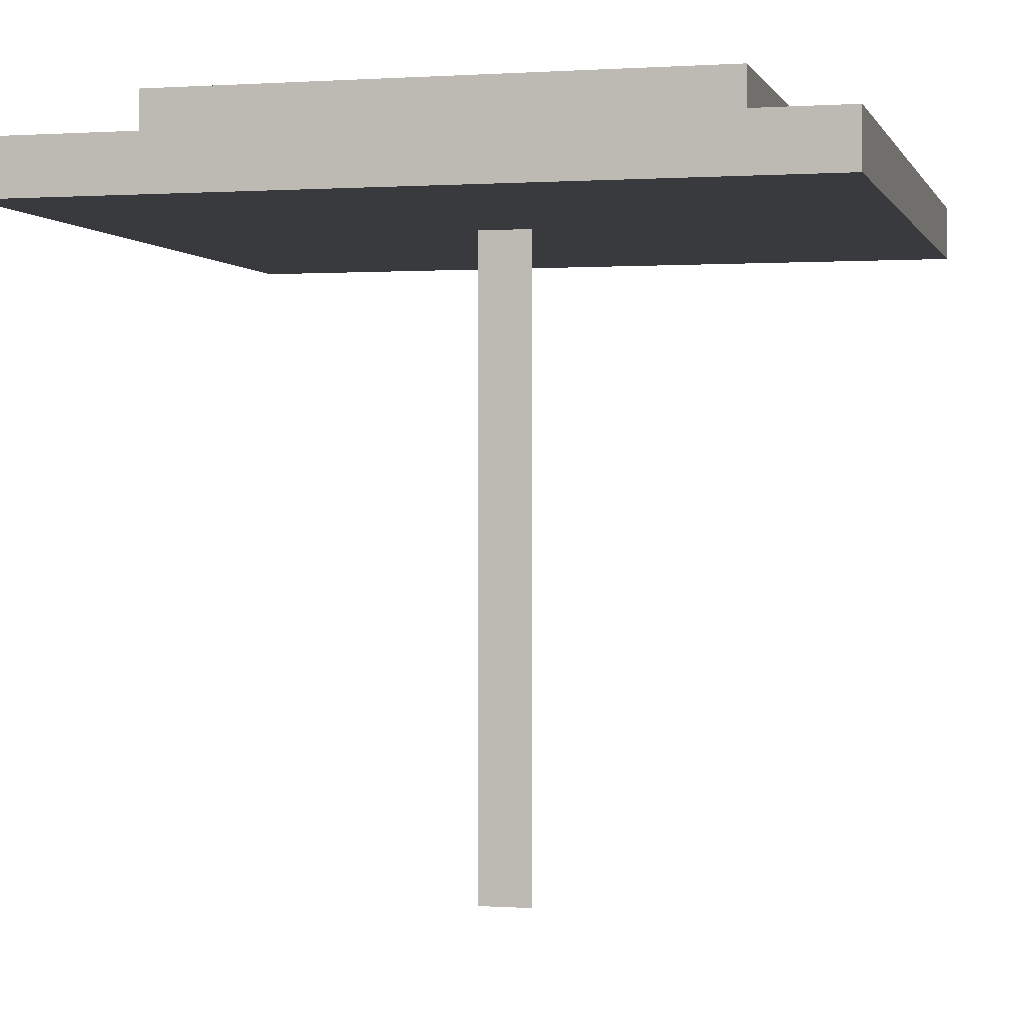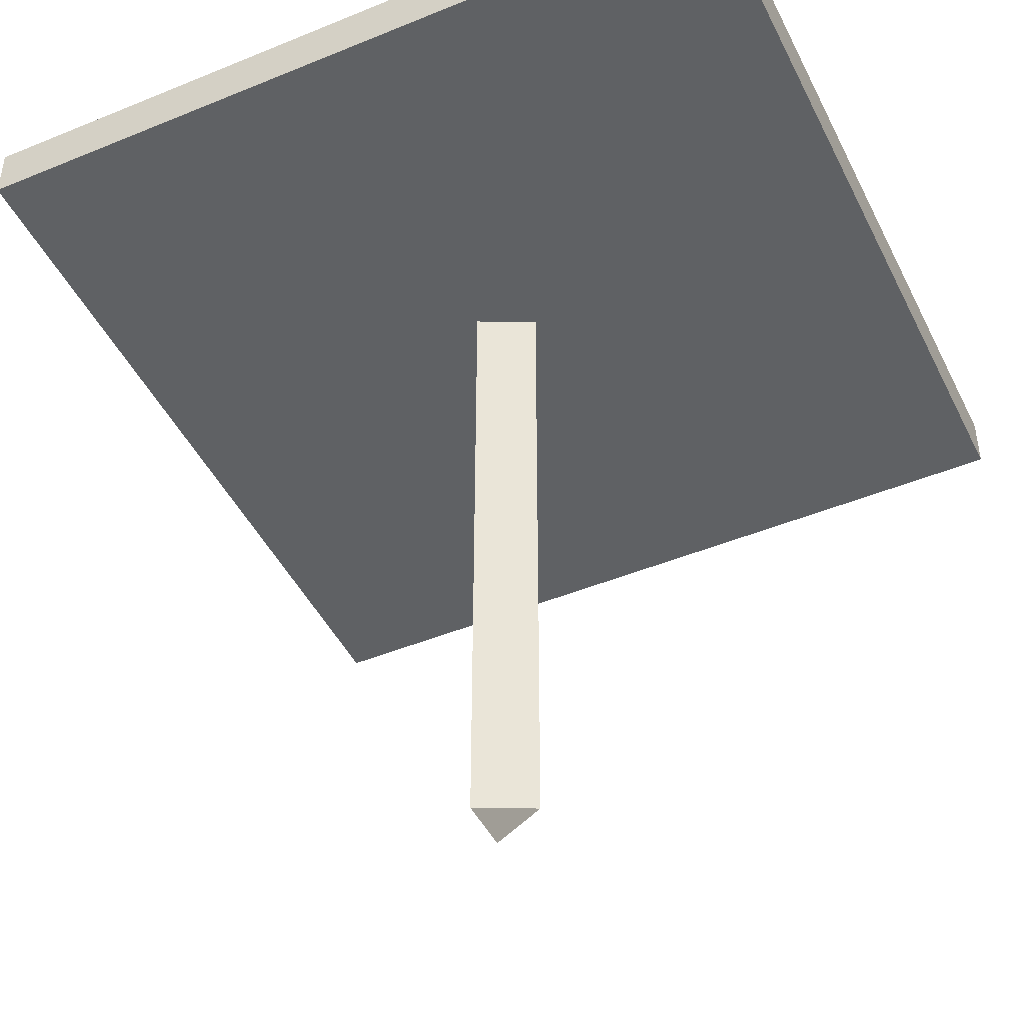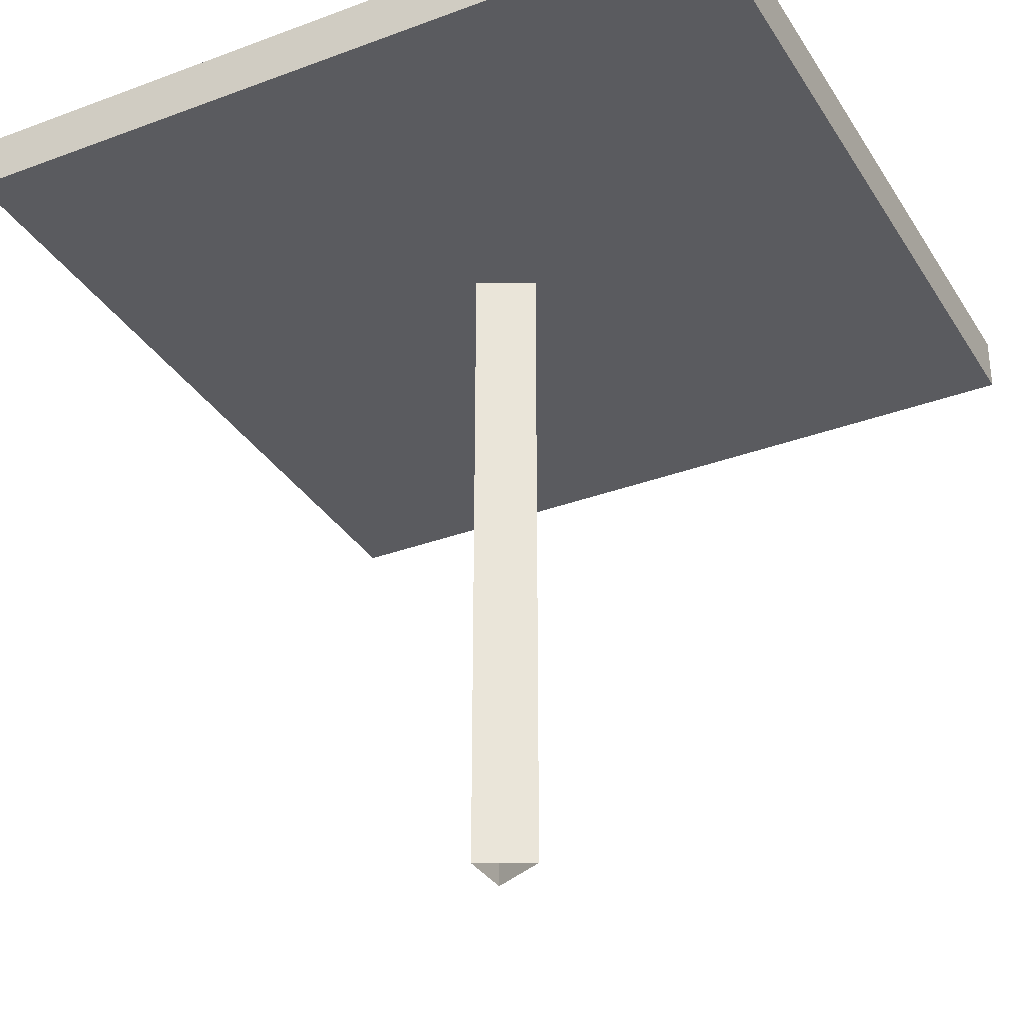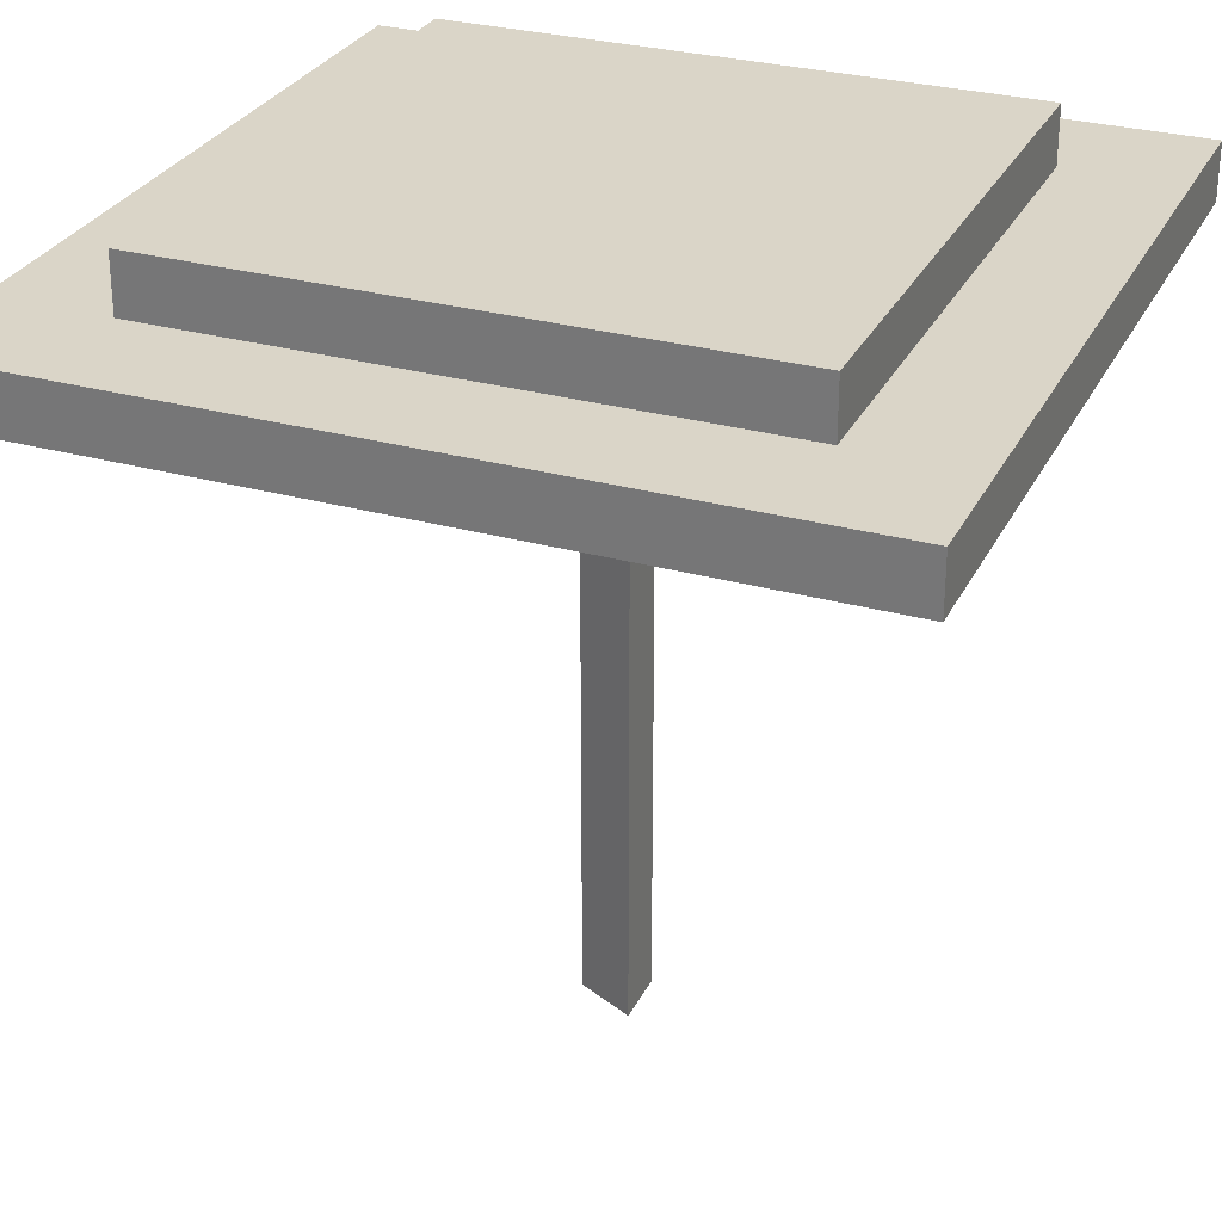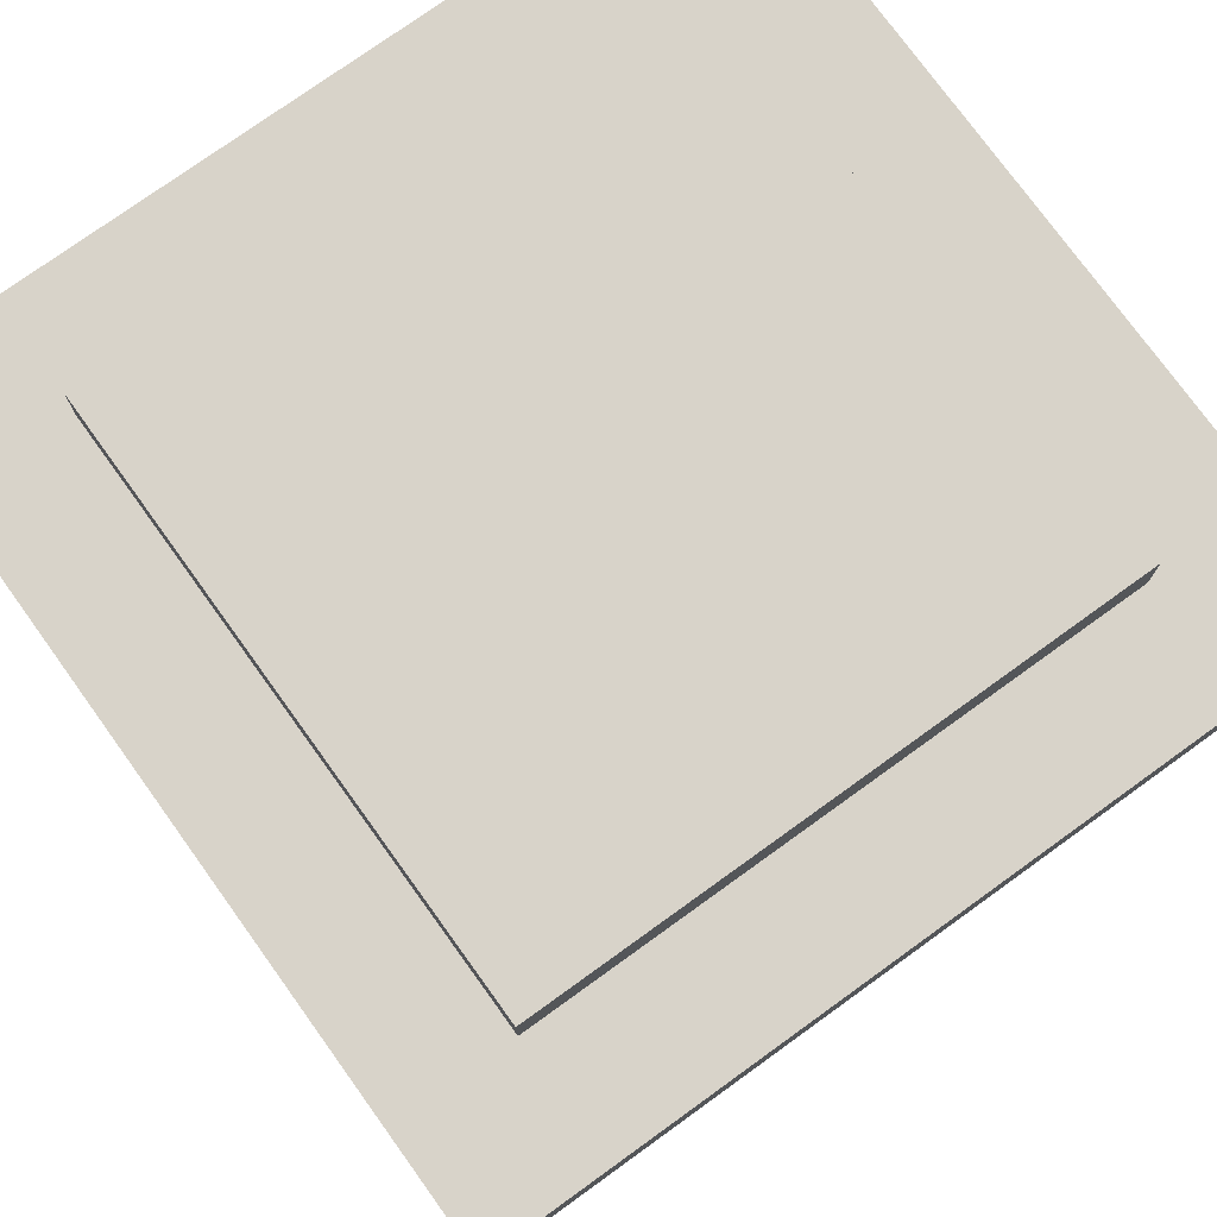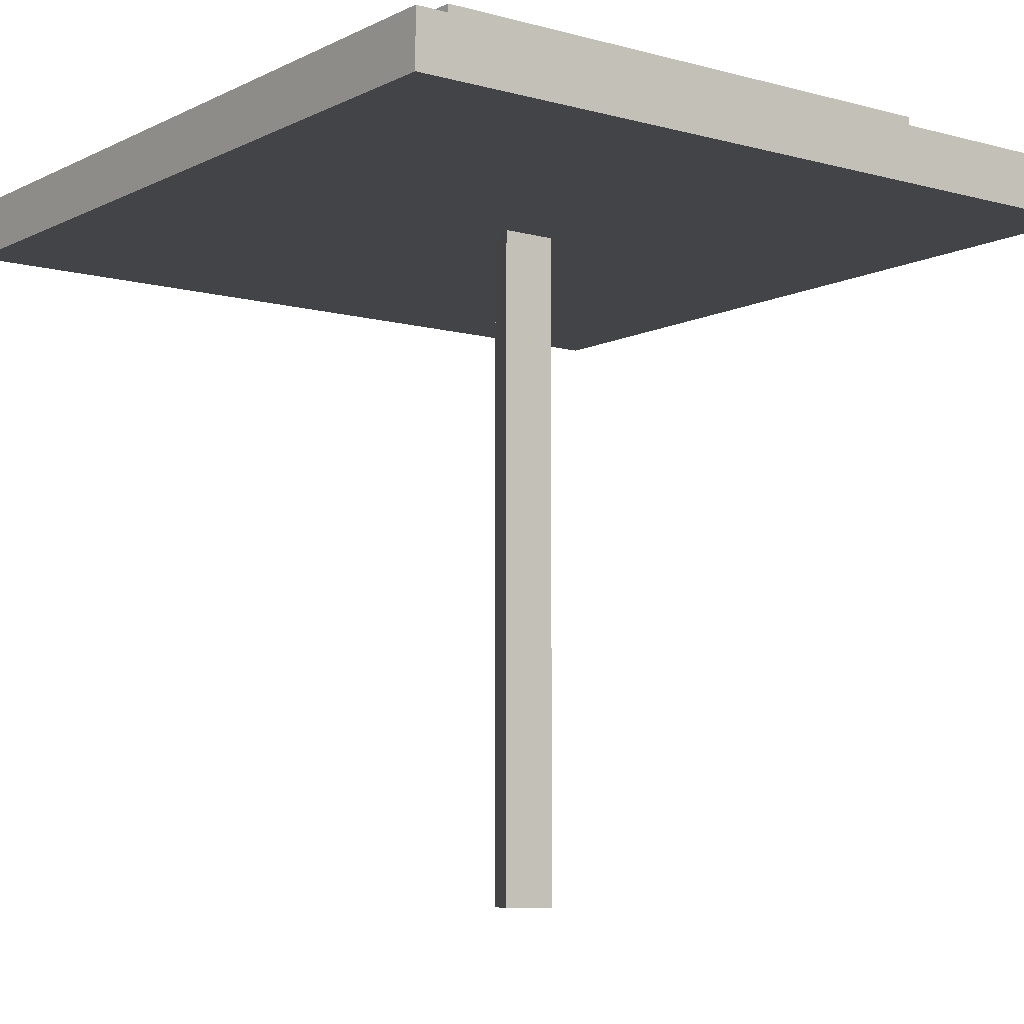
<metadata>
{"format":"obj","ext":"obj","renderer":"f3d","projection":"perspective","resolution":1024,"background":"white","views":[{"elev":0.2,"azim":14.3,"up":"+Z"},{"elev":-45.8,"azim":115.3,"up":"+Z"},{"elev":-33.0,"azim":117.3,"up":"+Z"},{"elev":29.1,"azim":-67.7,"up":"+Z"},{"elev":76.0,"azim":144.2,"up":"+Z"},{"elev":-8.2,"azim":-37.0,"up":"+Z"}]}
</metadata>
<code>
g royale_paradise_umbrella_lod01_A
v 0.125 -0.125 3
v -0.125 -0.125 6.104e-07
v -0.125 -0.125 3
v 0.125 -0.125 6.104e-07
v 0 0.125 3
v 0.125 -0.125 6.104e-07
v 0.125 -0.125 3
v 0 0.125 6.104e-07
v -0.125 -0.125 3
v 0 0.125 6.104e-07
v 0 0.125 3
v -0.125 -0.125 6.104e-07
v 1.774 -1.774 3.25
v -1.774 -1.774 3
v -1.774 -1.774 3.25
v 1.774 -1.774 3
v -1.774 -1.774 3.25
v 1.774 1.774 3.25
v 1.774 -1.774 3.25
v -1.774 1.774 3.25
v 1.774 1.774 3.25
v 1.774 -1.774 3
v 1.774 -1.774 3.25
v 1.774 1.774 3
v -1.774 1.774 3.25
v -1.774 -1.774 3
v -1.774 1.774 3
v -1.774 -1.774 3.25
v 1.774 1.774 3.25
v -1.774 1.774 3
v 1.774 1.774 3
v -1.774 1.774 3.25
v 1.267 -1.267 3.5
v -1.267 -1.267 3.25
v -1.267 -1.267 3.5
v 1.267 -1.267 3.25
v -1.267 -1.267 3.5
v 1.267 1.267 3.5
v 1.267 -1.267 3.5
v -1.267 1.267 3.5
v 1.267 1.267 3.5
v -1.267 1.267 3.25
v 1.267 1.267 3.25
v -1.267 1.267 3.5
v -1.267 1.267 3.5
v -1.267 -1.267 3.25
v -1.267 1.267 3.25
v -1.267 -1.267 3.5
v 1.267 1.267 3.5
v 1.267 -1.267 3.25
v 1.267 -1.267 3.5
v 1.267 1.267 3.25
v -1.774 -1.774 3
v 1.774 1.774 3
v -1.774 1.774 3
v 1.774 -1.774 3
g royale_paradise_umbrella_lod01_A_0
f 3 2 1
f 4 1 2
f 7 6 5
f 8 5 6
f 11 10 9
f 12 9 10
f 15 14 13
f 16 13 14
f 19 18 17
f 20 17 18
f 23 22 21
f 24 21 22
f 27 26 25
f 28 25 26
f 31 30 29
f 32 29 30
f 35 34 33
f 36 33 34
f 39 38 37
f 40 37 38
f 43 42 41
f 44 41 42
f 47 46 45
f 48 45 46
f 51 50 49
f 52 49 50
f 55 54 53
f 56 53 54

</code>
